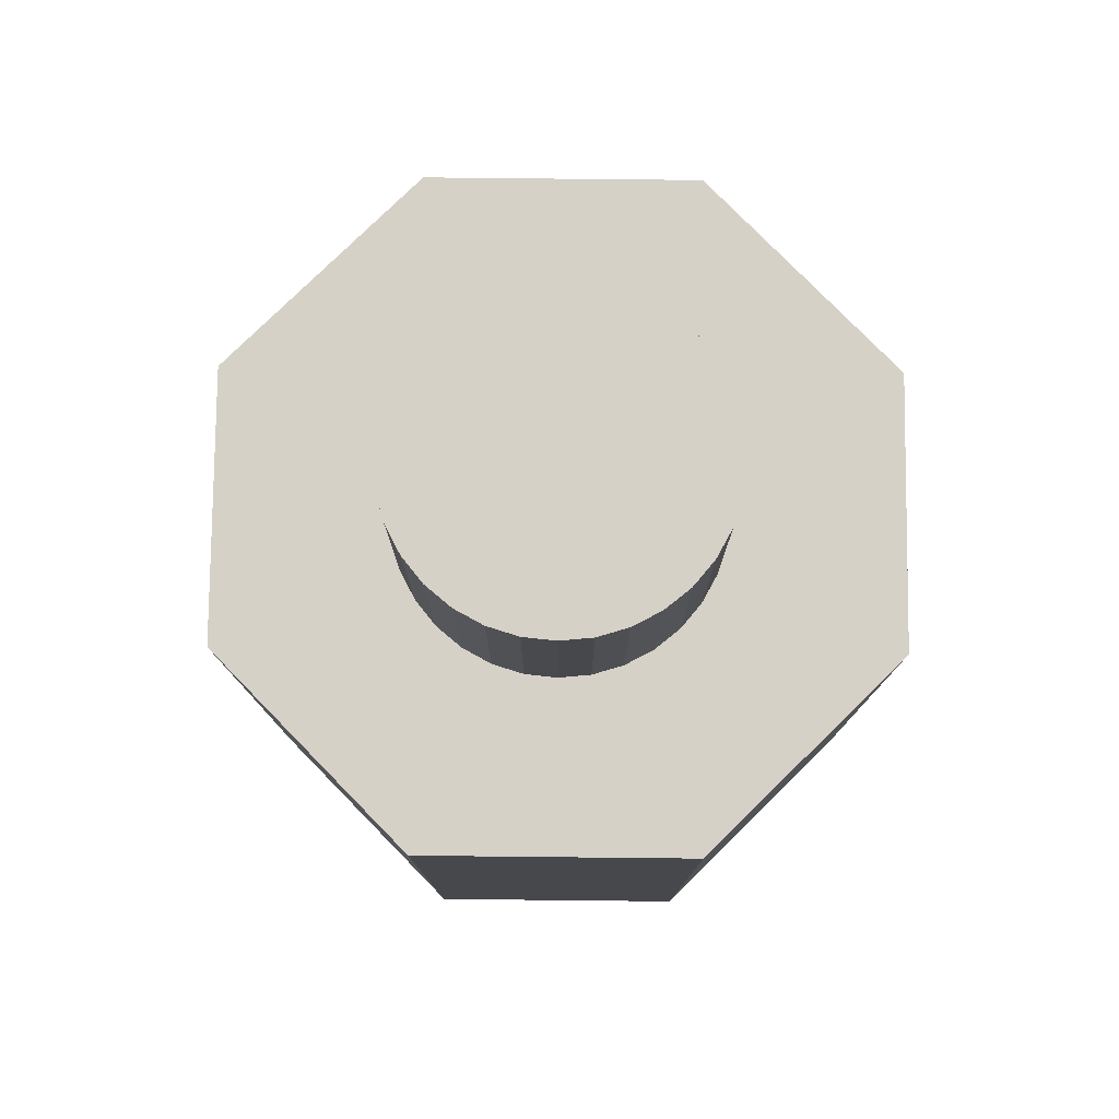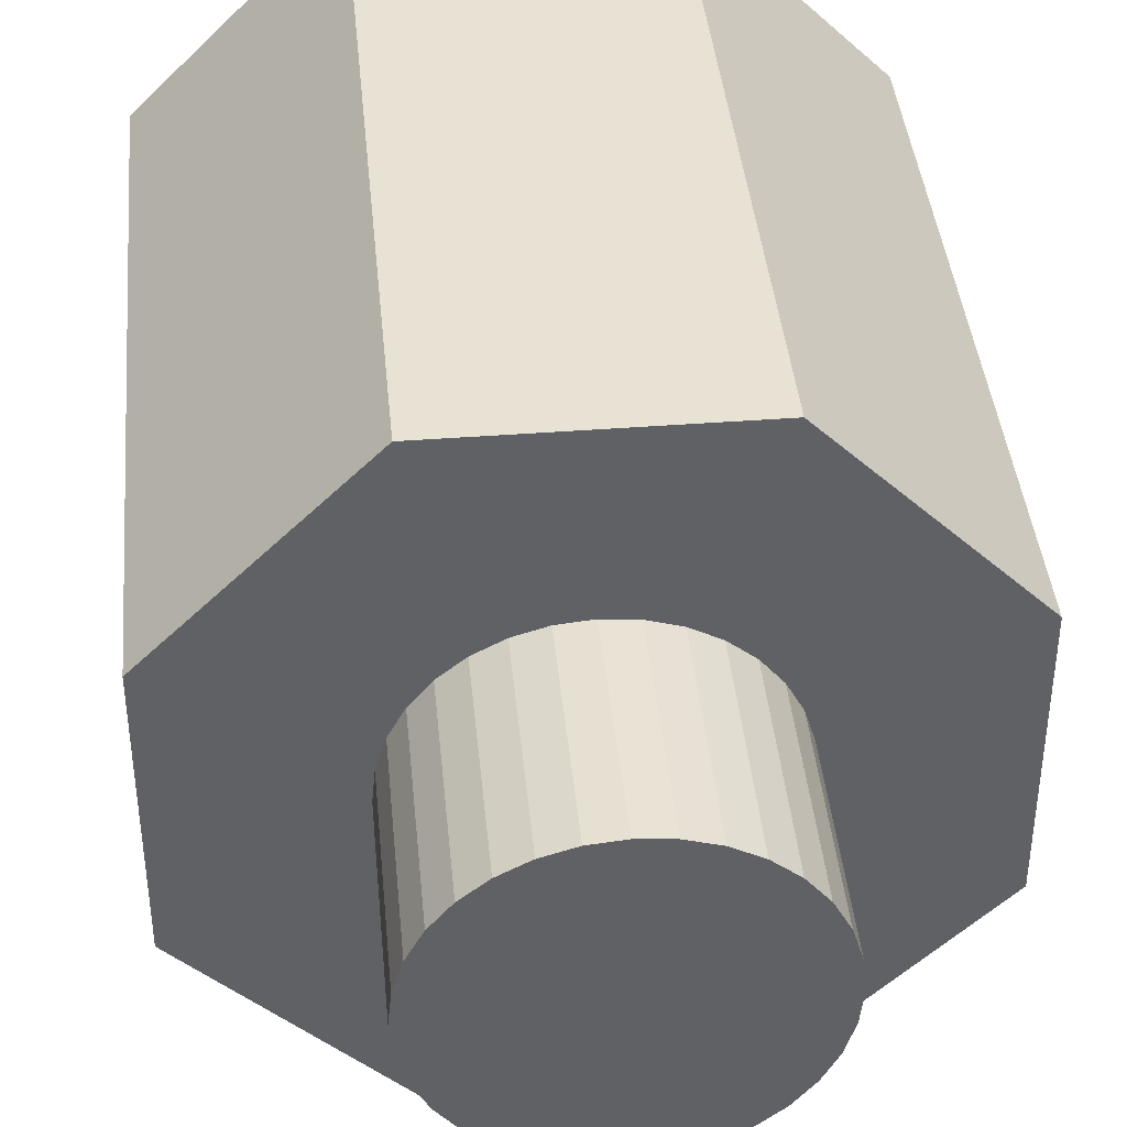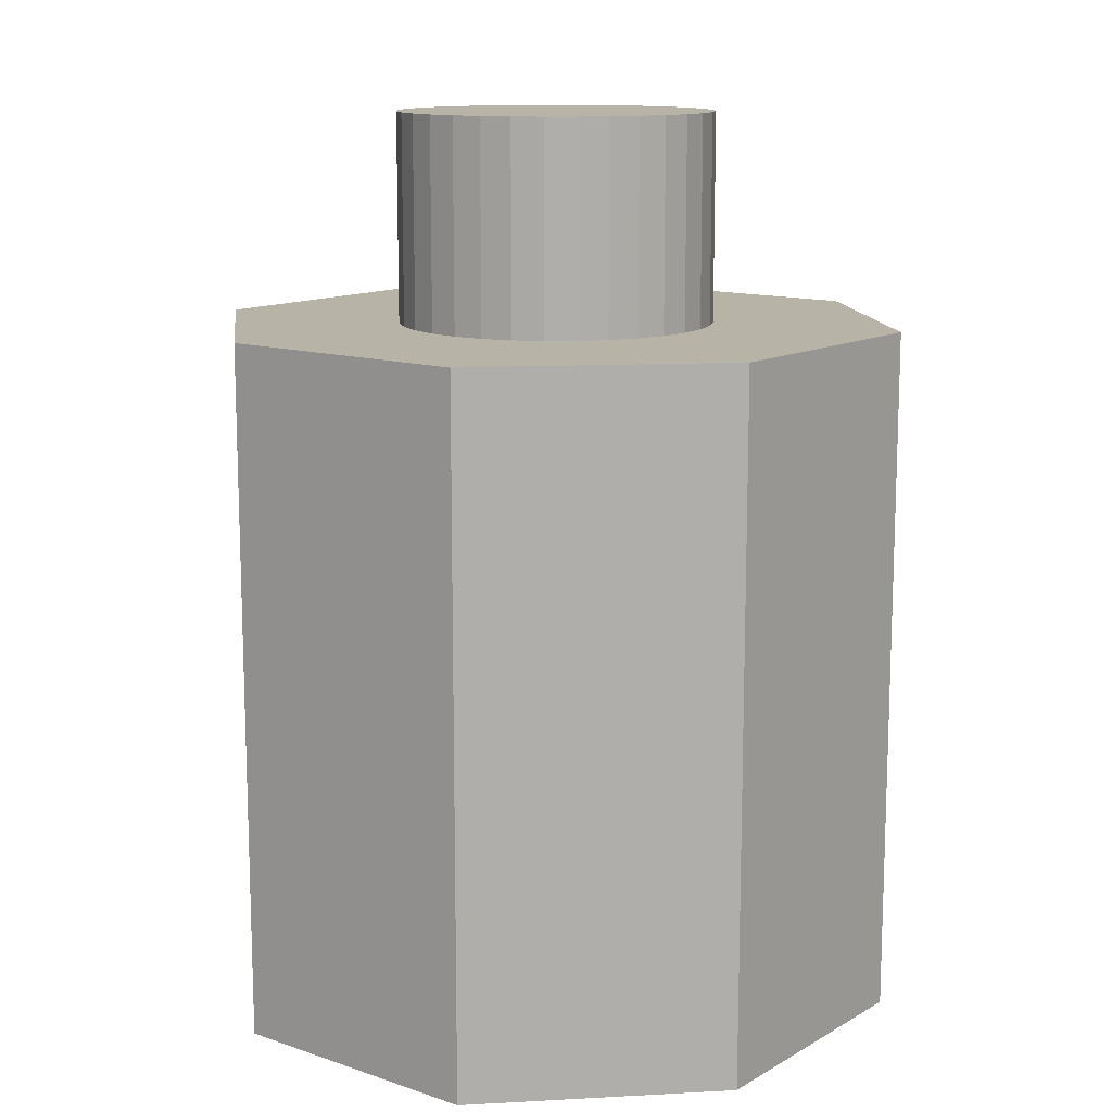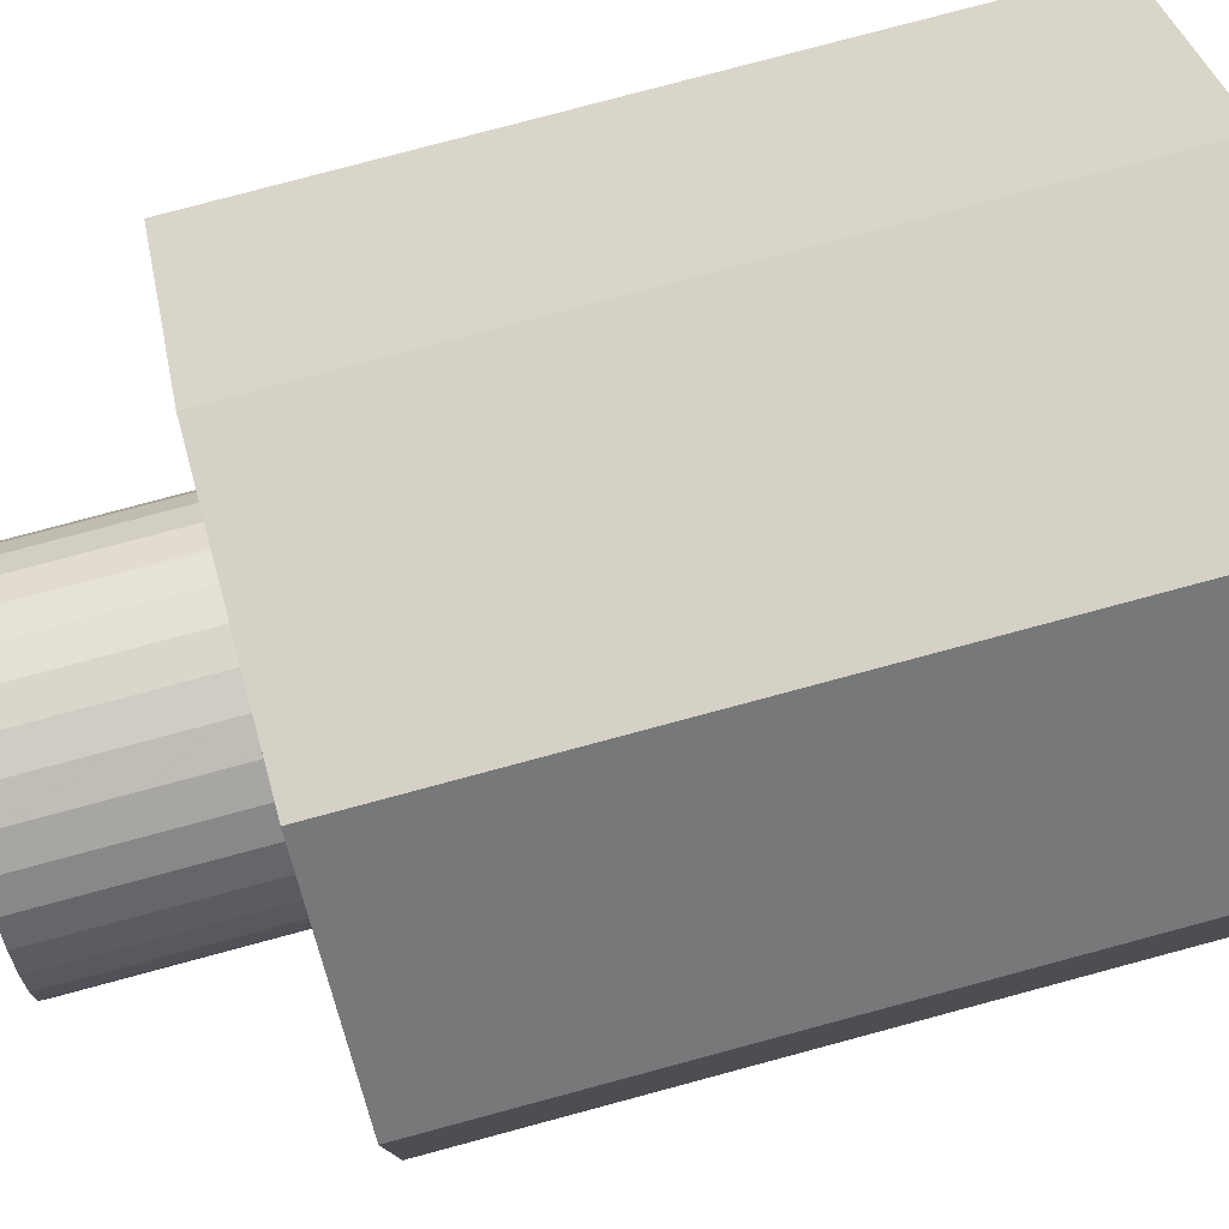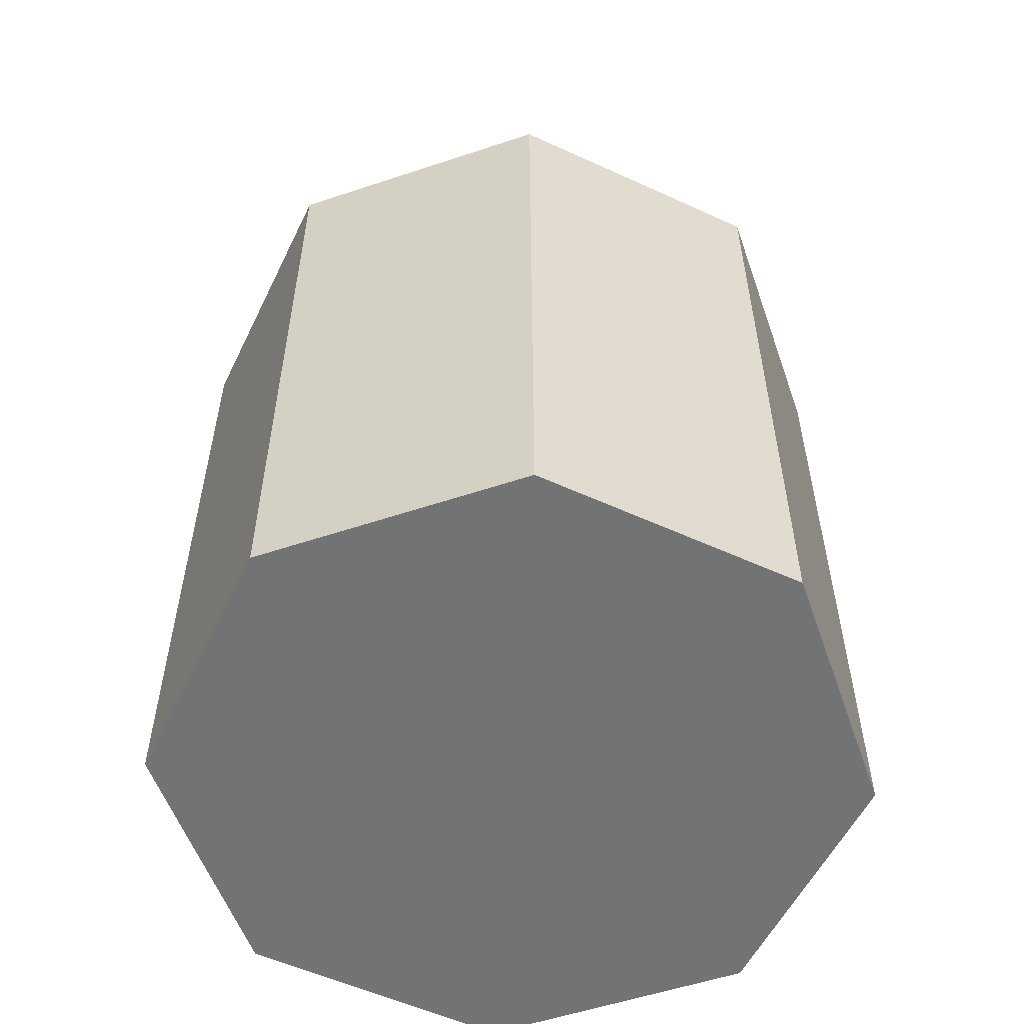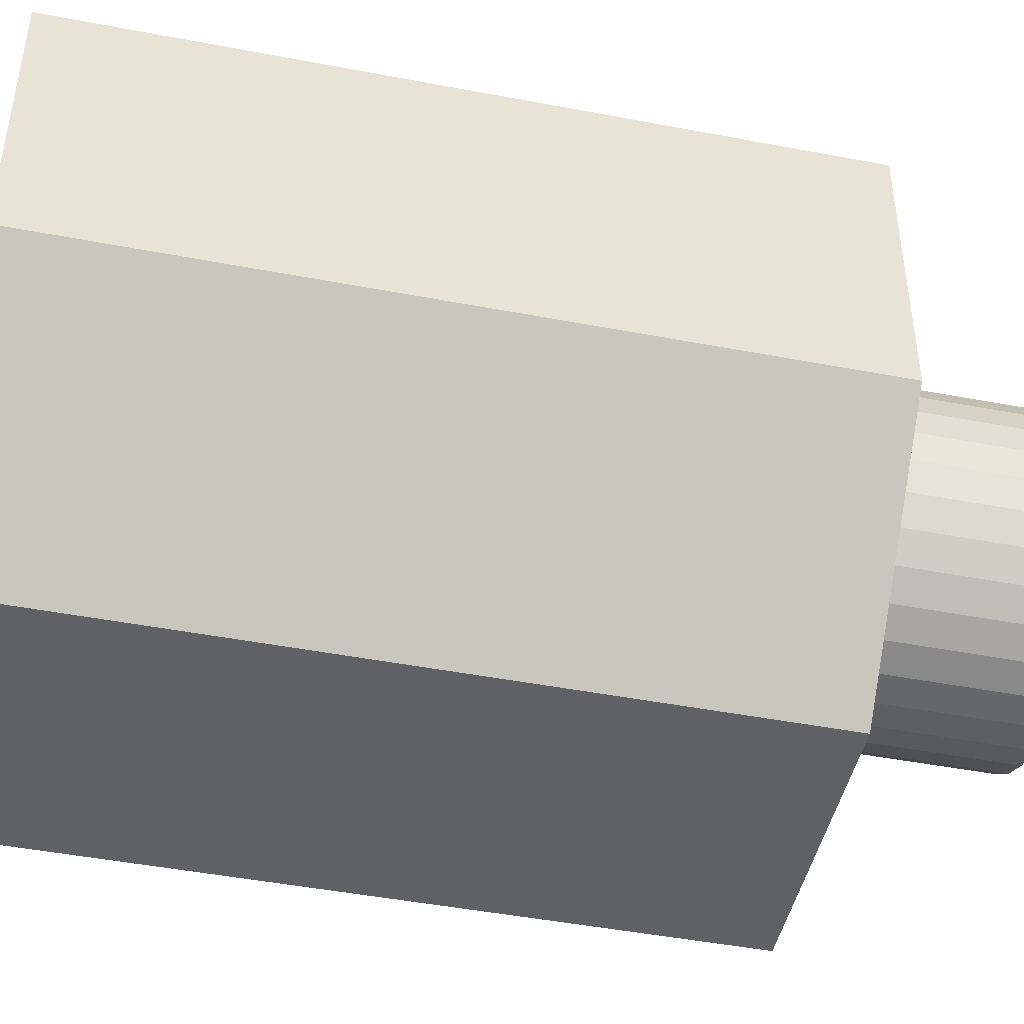
<metadata>
{"format":"obj","ext":"obj","renderer":"f3d","projection":"perspective","resolution":1024,"background":"white","views":[{"elev":78.8,"azim":45.6,"up":"+Y"},{"elev":40.6,"azim":174.6,"up":"+Z"},{"elev":12.6,"azim":82.9,"up":"+Y"},{"elev":79.1,"azim":-105.0,"up":"+Z"},{"elev":-55.7,"azim":109.3,"up":"+Y"},{"elev":-46.4,"azim":77.7,"up":"+Z"}]}
</metadata>
<code>
v -0.01454 -0.038 -0.03511
v -0.01454 0.038 -0.03511
v 0.01454 -0.038 -0.03511
v 0.01454 0.038 -0.03511
v 0.03511 -0.038 -0.01454
v 0.03511 0.038 -0.01454
v 0.03511 -0.038 0.01454
v 0.03511 0.038 0.01454
v 0.01454 -0.038 0.03511
v 0.01454 0.038 0.03511
v -0.01454 -0.038 0.03511
v -0.01454 0.038 0.03511
v -0.03511 -0.038 0.01454
v -0.03511 0.038 0.01454
v -0.03511 -0.038 -0.01454
v -0.03511 0.038 -0.01454
v 0 0.038 -0.01729
v 0 0.0608 -0.01729
v 0.003373 0.038 -0.01696
v 0.003373 0.0608 -0.01696
v 0.006617 0.038 -0.01597
v 0.006617 0.0608 -0.01597
v 0.009606 0.038 -0.01438
v 0.009606 0.0608 -0.01438
v 0.01223 0.038 -0.01223
v 0.01223 0.0608 -0.01223
v 0.01438 0.038 -0.009606
v 0.01438 0.0608 -0.009606
v 0.01597 0.038 -0.006617
v 0.01597 0.0608 -0.006617
v 0.01696 0.038 -0.003373
v 0.01696 0.0608 -0.003373
v 0.01729 0.038 0
v 0.01729 0.0608 0
v 0.01696 0.038 0.003373
v 0.01696 0.0608 0.003373
v 0.01597 0.038 0.006617
v 0.01597 0.0608 0.006617
v 0.01438 0.038 0.009606
v 0.01438 0.0608 0.009606
v 0.01223 0.038 0.01223
v 0.01223 0.0608 0.01223
v 0.009606 0.038 0.01438
v 0.009606 0.0608 0.01438
v 0.006617 0.038 0.01597
v 0.006617 0.0608 0.01597
v 0.003373 0.038 0.01696
v 0.003373 0.0608 0.01696
v 0 0.038 0.01729
v 0 0.0608 0.01729
v -0.003373 0.038 0.01696
v -0.003373 0.0608 0.01696
v -0.006617 0.038 0.01597
v -0.006617 0.0608 0.01597
v -0.009606 0.038 0.01438
v -0.009606 0.0608 0.01438
v -0.01223 0.038 0.01223
v -0.01223 0.0608 0.01223
v -0.01438 0.038 0.009606
v -0.01438 0.0608 0.009606
v -0.01597 0.038 0.006617
v -0.01597 0.0608 0.006617
v -0.01696 0.038 0.003373
v -0.01696 0.0608 0.003373
v -0.01729 0.038 0
v -0.01729 0.0608 0
v -0.01696 0.038 -0.003373
v -0.01696 0.0608 -0.003373
v -0.01597 0.038 -0.006617
v -0.01597 0.0608 -0.006617
v -0.01438 0.038 -0.009606
v -0.01438 0.0608 -0.009606
v -0.01223 0.038 -0.01223
v -0.01223 0.0608 -0.01223
v -0.009606 0.038 -0.01438
v -0.009606 0.0608 -0.01438
v -0.006617 0.038 -0.01597
v -0.006617 0.0608 -0.01597
v -0.003373 0.038 -0.01696
v -0.003373 0.0608 -0.01696
f 1 2 4
f 1 4 3
f 3 4 6
f 3 6 5
f 5 6 8
f 5 8 7
f 7 8 10
f 7 10 9
f 9 10 12
f 9 12 11
f 11 12 14
f 11 14 13
f 4 2 16
f 4 16 14
f 4 14 12
f 4 12 10
f 4 10 8
f 4 8 6
f 13 14 16
f 13 16 15
f 15 16 2
f 15 2 1
f 1 3 5
f 1 5 7
f 1 7 9
f 1 9 11
f 1 11 13
f 1 13 15
f 17 19 21
f 17 21 23
f 17 23 25
f 17 25 27
f 17 27 29
f 17 29 31
f 17 31 33
f 17 33 35
f 17 35 37
f 17 37 39
f 17 39 41
f 17 41 43
f 17 43 45
f 17 45 47
f 17 47 49
f 17 49 51
f 17 51 53
f 17 53 55
f 17 55 57
f 17 57 59
f 17 59 61
f 17 61 63
f 17 63 65
f 17 65 67
f 17 67 69
f 17 69 71
f 17 71 73
f 17 73 75
f 17 75 77
f 17 77 79
f 17 18 20
f 17 20 19
f 19 20 22
f 19 22 21
f 21 22 24
f 21 24 23
f 23 24 26
f 23 26 25
f 25 26 28
f 25 28 27
f 27 28 30
f 27 30 29
f 29 30 32
f 29 32 31
f 31 32 34
f 31 34 33
f 33 34 36
f 33 36 35
f 35 36 38
f 35 38 37
f 37 38 40
f 37 40 39
f 39 40 42
f 39 42 41
f 41 42 44
f 41 44 43
f 43 44 46
f 43 46 45
f 45 46 48
f 45 48 47
f 47 48 50
f 47 50 49
f 49 50 52
f 49 52 51
f 51 52 54
f 51 54 53
f 53 54 56
f 53 56 55
f 55 56 58
f 55 58 57
f 57 58 60
f 57 60 59
f 59 60 62
f 59 62 61
f 61 62 64
f 61 64 63
f 63 64 66
f 63 66 65
f 65 66 68
f 65 68 67
f 67 68 70
f 67 70 69
f 69 70 72
f 69 72 71
f 71 72 74
f 71 74 73
f 73 74 76
f 73 76 75
f 75 76 78
f 75 78 77
f 20 18 80
f 20 80 78
f 20 78 76
f 20 76 74
f 20 74 72
f 20 72 70
f 20 70 68
f 20 68 66
f 20 66 64
f 20 64 62
f 20 62 60
f 20 60 58
f 20 58 56
f 20 56 54
f 20 54 52
f 20 52 50
f 20 50 48
f 20 48 46
f 20 46 44
f 20 44 42
f 20 42 40
f 20 40 38
f 20 38 36
f 20 36 34
f 20 34 32
f 20 32 30
f 20 30 28
f 20 28 26
f 20 26 24
f 20 24 22
f 77 78 80
f 77 80 79
f 79 80 18
f 79 18 17

</code>
